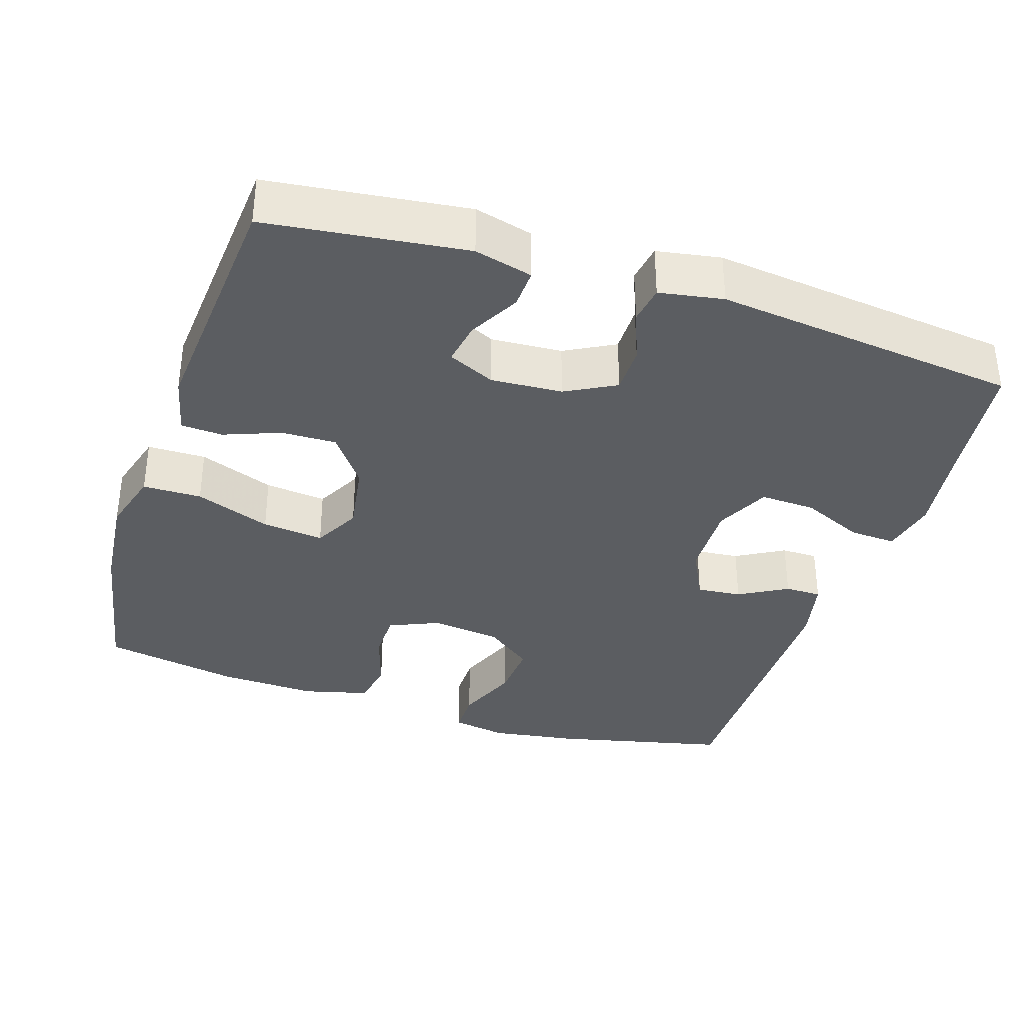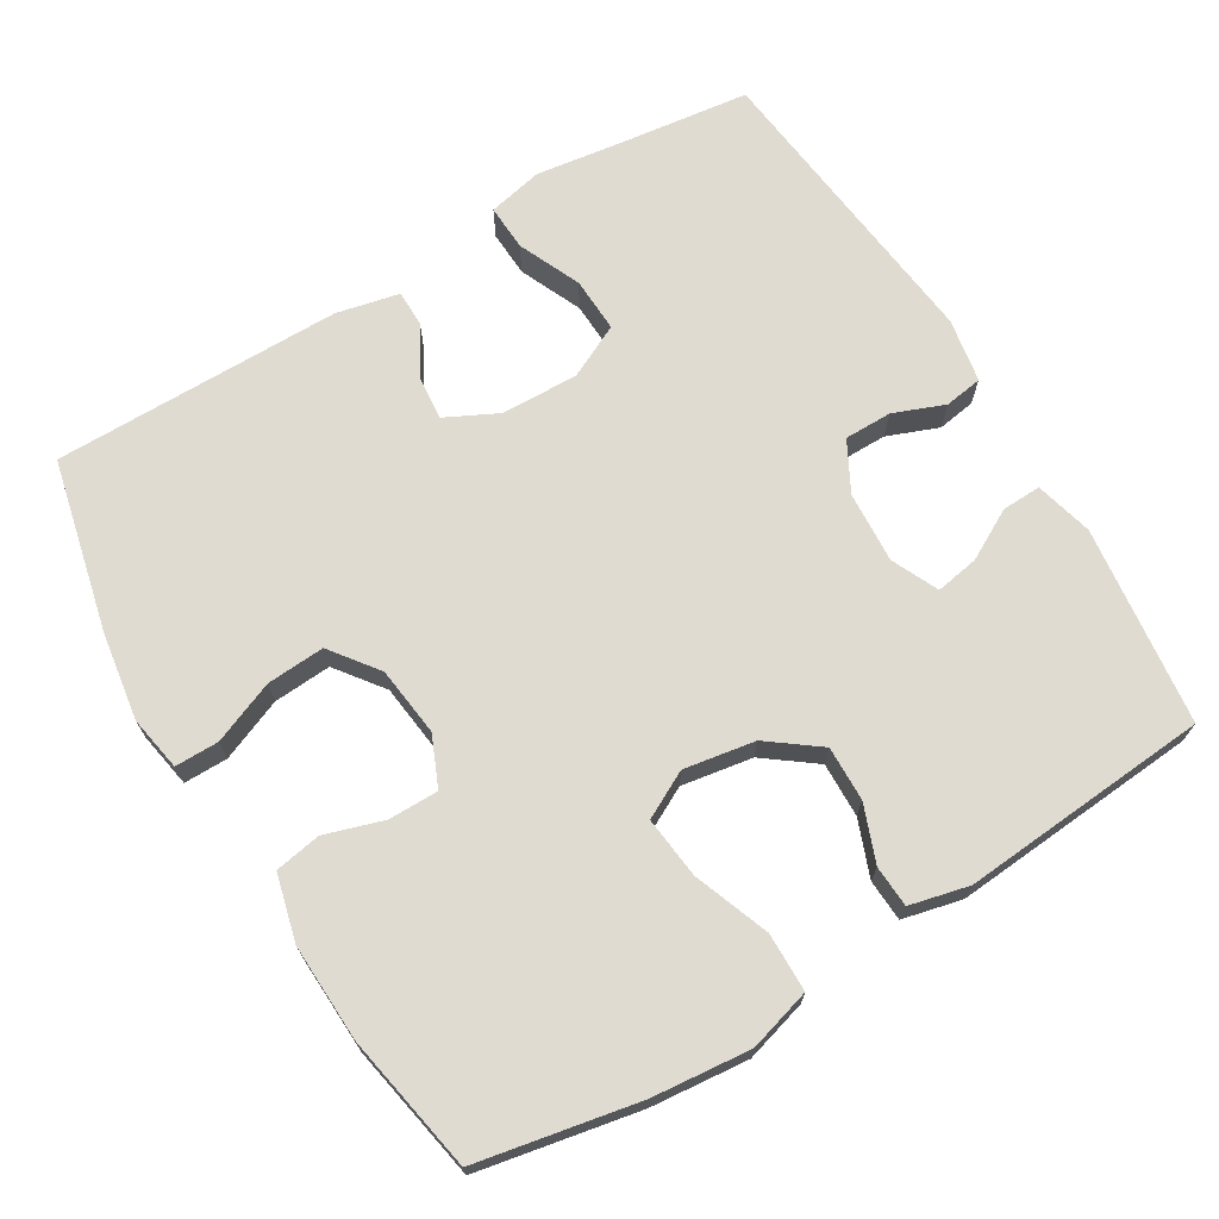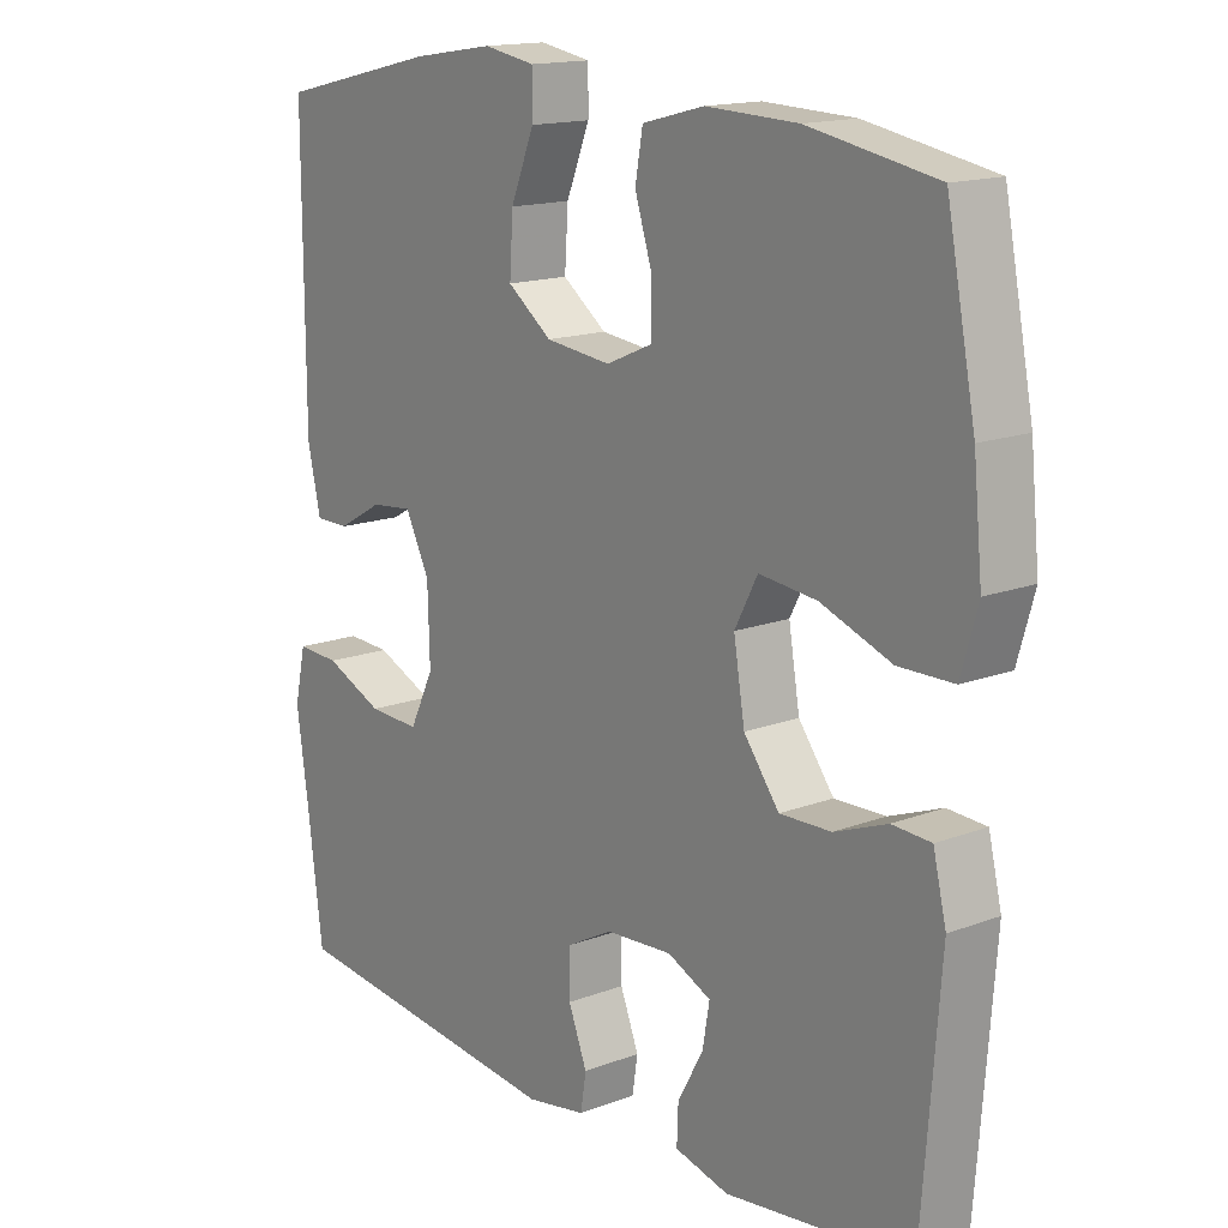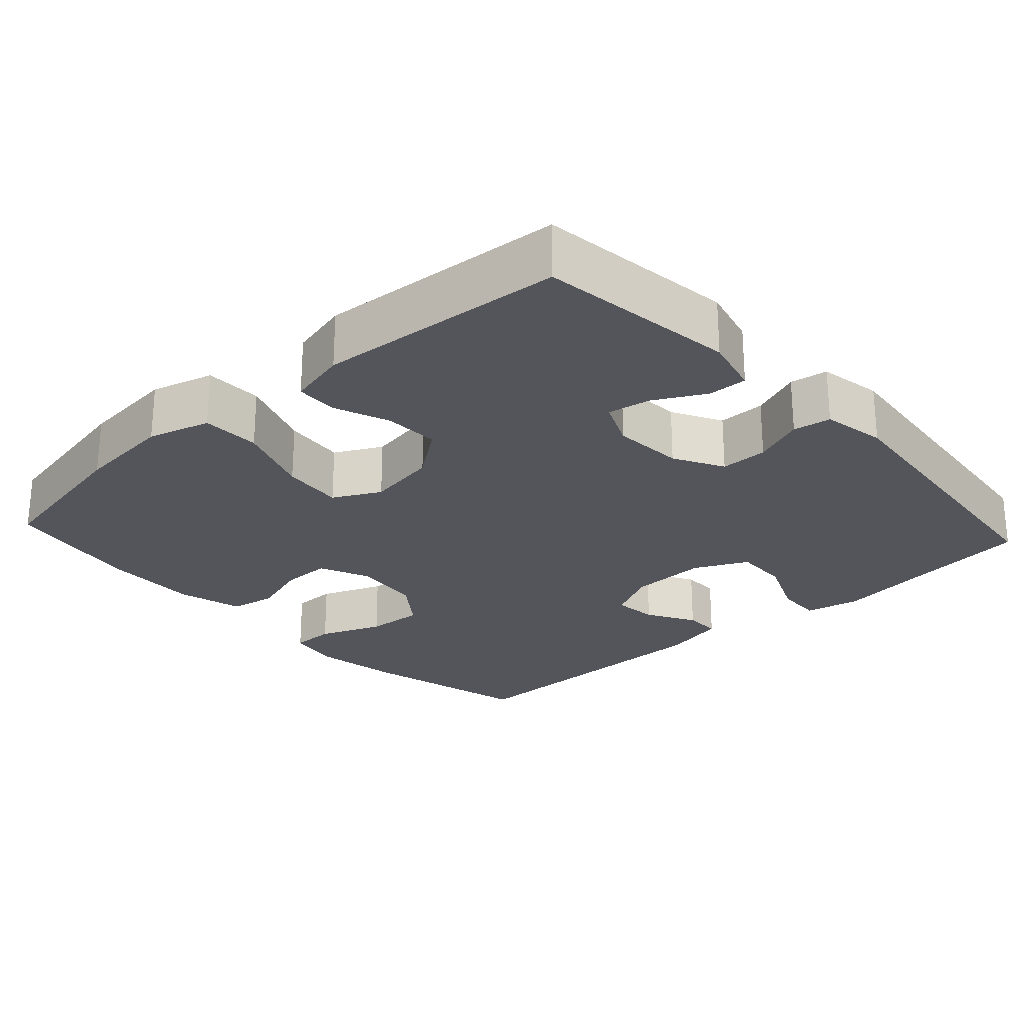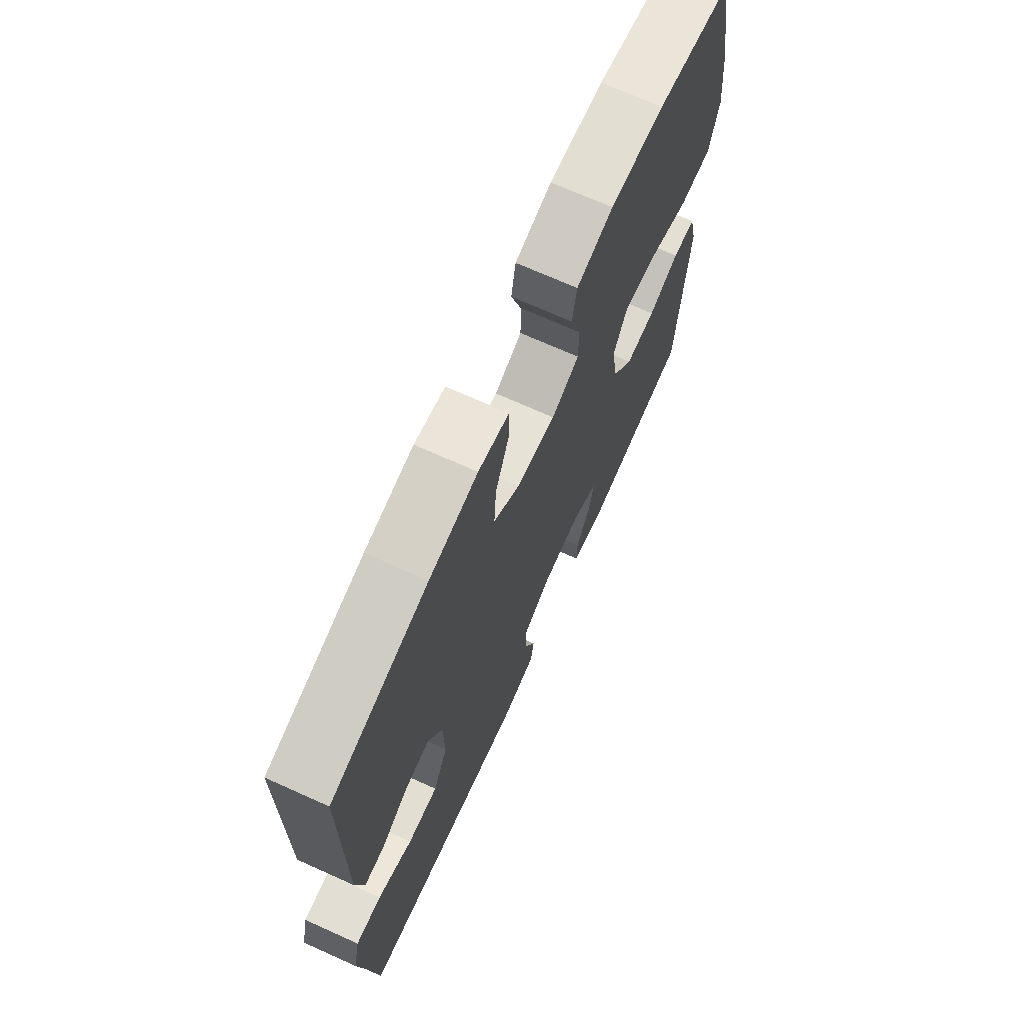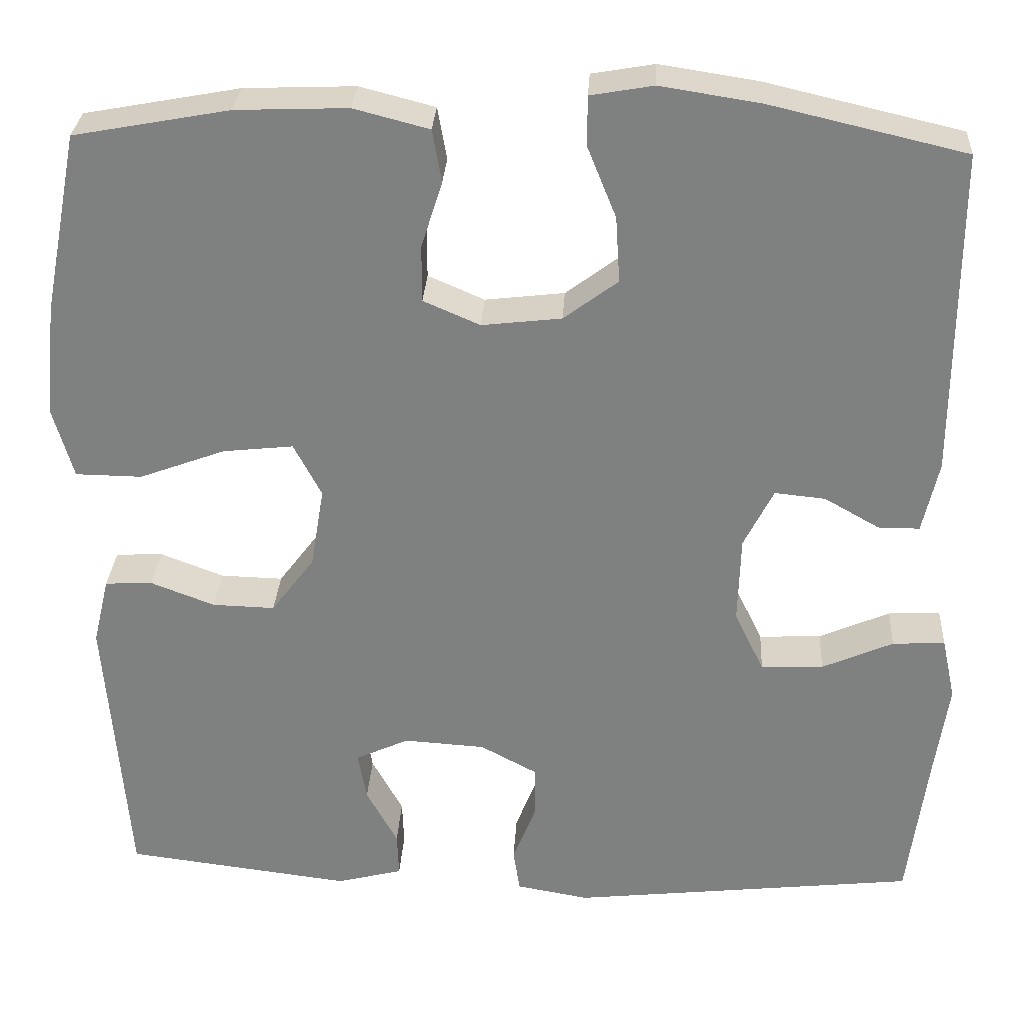
<metadata>
{"format":"obj","ext":"obj","renderer":"f3d","projection":"perspective","resolution":1024,"background":"white","views":[{"elev":-35.8,"azim":162.0,"up":"+Y"},{"elev":70.0,"azim":58.9,"up":"+Y"},{"elev":15.4,"azim":51.4,"up":"+Z"},{"elev":-24.9,"azim":132.5,"up":"+Y"},{"elev":70.2,"azim":-65.8,"up":"+Z"},{"elev":29.6,"azim":-176.7,"up":"+Z"}]}
</metadata>
<code>
v -0.5 0.07 0.5
v -0.268 0.07 0.554
v -0.151 0.07 0.572
v -0.077 0.07 0.559
v -0.077 0.07 0.5
v -0.111 0.07 0.416
v -0.116 0.07 0.338
v -0.052 0.07 0.29
v 0.042 0.07 0.279
v 0.109 0.07 0.308
v 0.109 0.07 0.375
v 0.084 0.07 0.454
v 0.095 0.07 0.516
v 0.184 0.07 0.539
v 0.316 0.07 0.534
v 0.5 0.07 0.5
v 0.542 0.07 0.284
v 0.555 0.07 0.152
v 0.531 0.07 0.068
v 0.452 0.07 0.067
v 0.35 0.07 0.105
v 0.267 0.07 0.114
v 0.234 0.07 0.051
v 0.25 0.07 -0.045
v 0.301 0.07 -0.113
v 0.375 0.07 -0.111
v 0.451 0.07 -0.082
v 0.507 0.07 -0.085
v 0.526 0.07 -0.165
v 0.5 0.07 -0.5
v 0.232 0.07 -0.533
v 0.154 0.07 -0.513
v 0.156 0.07 -0.46
v 0.193 0.07 -0.392
v 0.203 0.07 -0.334
v 0.14 0.07 -0.305
v 0.044 0.07 -0.311
v -0.023 0.07 -0.347
v -0.023 0.07 -0.411
v 0.004 0.07 -0.48
v -0.004 0.07 -0.531
v -0.09 0.07 -0.546
v -0.5 0.07 -0.5
v -0.522 0.07 -0.328
v -0.539 0.07 -0.208
v -0.523 0.07 -0.134
v -0.461 0.07 -0.137
v -0.377 0.07 -0.174
v -0.303 0.07 -0.177
v -0.268 0.07 -0.105
v -0.271 0.07 -0.001
v -0.306 0.07 0.069
v -0.366 0.07 0.063
v -0.431 0.07 0.026
v -0.48 0.07 0.026
v -0.499 0.07 0.111
v -0.5 0 0.5
v -0.268 0 0.554
v -0.151 0 0.572
v -0.077 0 0.559
v -0.077 0 0.5
v -0.111 0 0.416
v -0.116 0 0.338
v -0.052 0 0.29
v 0.042 0 0.279
v 0.109 0 0.308
v 0.109 0 0.375
v 0.084 0 0.454
v 0.095 0 0.516
v 0.184 0 0.539
v 0.316 0 0.534
v 0.5 0 0.5
v 0.542 0 0.284
v 0.555 0 0.152
v 0.531 0 0.068
v 0.452 0 0.067
v 0.35 0 0.105
v 0.267 0 0.114
v 0.234 0 0.051
v 0.25 0 -0.045
v 0.301 0 -0.113
v 0.375 0 -0.111
v 0.451 0 -0.082
v 0.507 0 -0.085
v 0.526 0 -0.165
v 0.5 0 -0.5
v 0.232 0 -0.533
v 0.154 0 -0.513
v 0.156 0 -0.46
v 0.193 0 -0.392
v 0.203 0 -0.334
v 0.14 0 -0.305
v 0.044 0 -0.311
v -0.023 0 -0.347
v -0.023 0 -0.411
v 0.004 0 -0.48
v -0.004 0 -0.531
v -0.09 0 -0.546
v -0.5 0 -0.5
v -0.522 0 -0.328
v -0.539 0 -0.208
v -0.523 0 -0.134
v -0.461 0 -0.137
v -0.377 0 -0.174
v -0.303 0 -0.177
v -0.268 0 -0.105
v -0.271 0 -0.001
v -0.306 0 0.069
v -0.366 0 0.063
v -0.431 0 0.026
v -0.48 0 0.026
v -0.499 0 0.111
f 53 54 55 56
f 52 53 56 1
f 51 52 1 2
f 50 51 2 3
f 45 46 47 48
f 44 45 48 49
f 43 44 49
f 42 43 49
f 39 40 41 42
f 38 39 42 49
f 37 38 49 50
f 31 32 33 34
f 31 34 35
f 30 31 35
f 29 30 35
f 26 27 28 29
f 25 26 29 35
f 24 25 35 36
f 18 19 20 21
f 18 21 22
f 17 18 22
f 16 17 22
f 15 16 22
f 14 15 22 23
f 11 12 13 14
f 10 11 14 23
f 3 4 5 6
f 3 6 7
f 50 3 7
f 37 50 7 8
f 36 37 8 9
f 23 24 36
f 9 10 23 36
f 112 111 110 109
f 57 112 109 108
f 58 57 108 107
f 59 58 107 106
f 104 103 102 101
f 105 104 101 100
f 105 100 99
f 105 99 98
f 98 97 96 95
f 105 98 95 94
f 106 105 94 93
f 90 89 88 87
f 91 90 87
f 91 87 86
f 91 86 85
f 85 84 83 82
f 91 85 82 81
f 92 91 81 80
f 77 76 75 74
f 78 77 74
f 78 74 73
f 78 73 72
f 78 72 71
f 79 78 71 70
f 70 69 68 67
f 79 70 67 66
f 62 61 60 59
f 63 62 59
f 63 59 106
f 64 63 106 93
f 65 64 93 92
f 92 80 79
f 92 79 66 65
f 1 57 58 2
f 2 58 59 3
f 3 59 60 4
f 4 60 61 5
f 5 61 62 6
f 6 62 63 7
f 7 63 64 8
f 8 64 65 9
f 9 65 66 10
f 10 66 67 11
f 11 67 68 12
f 12 68 69 13
f 13 69 70 14
f 14 70 71 15
f 15 71 72 16
f 16 72 73 17
f 17 73 74 18
f 18 74 75 19
f 19 75 76 20
f 20 76 77 21
f 21 77 78 22
f 22 78 79 23
f 23 79 80 24
f 24 80 81 25
f 25 81 82 26
f 26 82 83 27
f 27 83 84 28
f 28 84 85 29
f 29 85 86 30
f 30 86 87 31
f 31 87 88 32
f 32 88 89 33
f 33 89 90 34
f 34 90 91 35
f 35 91 92 36
f 36 92 93 37
f 37 93 94 38
f 38 94 95 39
f 39 95 96 40
f 40 96 97 41
f 41 97 98 42
f 42 98 99 43
f 43 99 100 44
f 44 100 101 45
f 45 101 102 46
f 46 102 103 47
f 47 103 104 48
f 48 104 105 49
f 49 105 106 50
f 50 106 107 51
f 51 107 108 52
f 52 108 109 53
f 53 109 110 54
f 54 110 111 55
f 55 111 112 56
f 56 112 57 1

</code>
